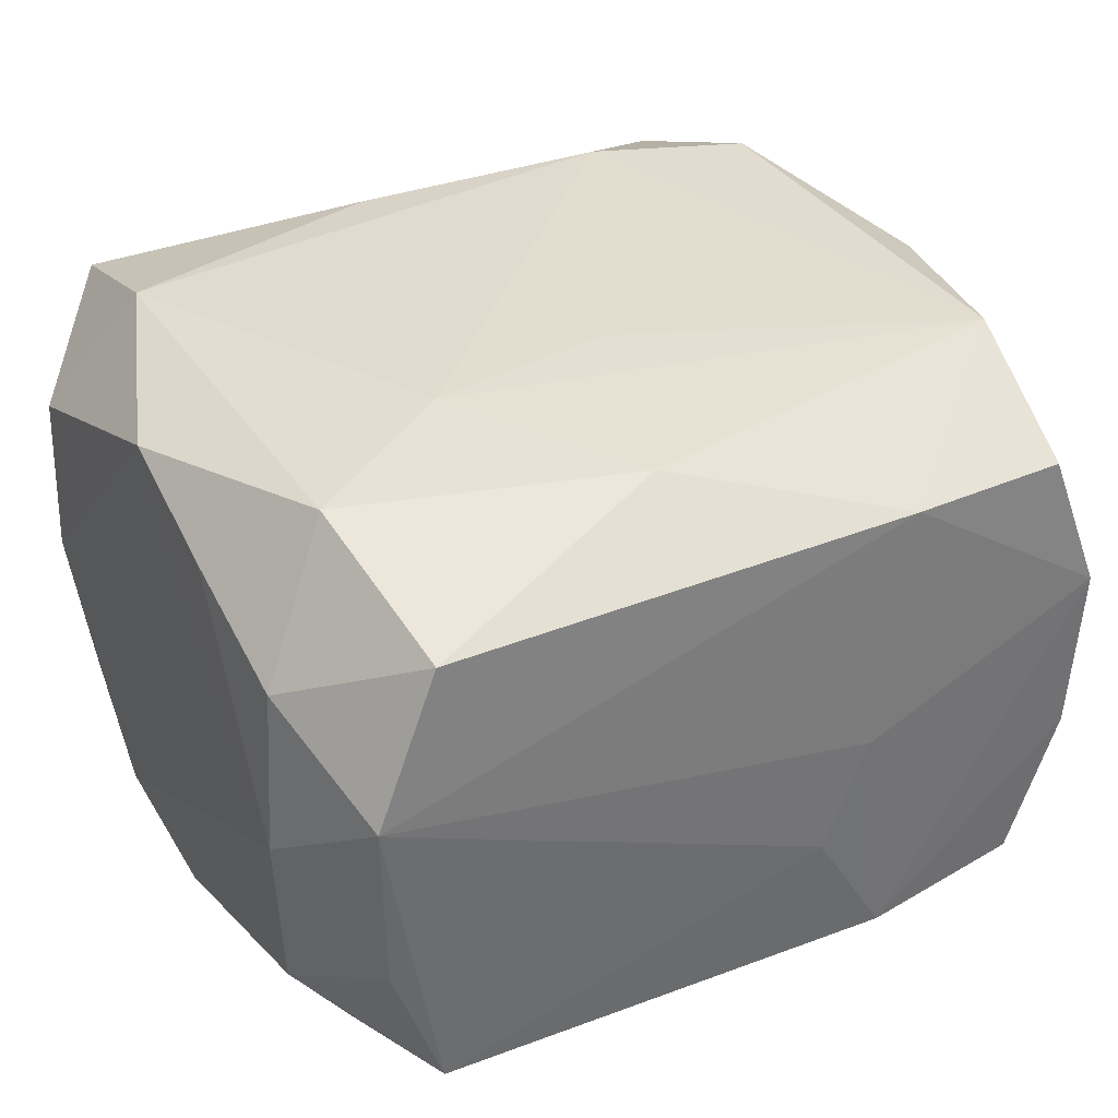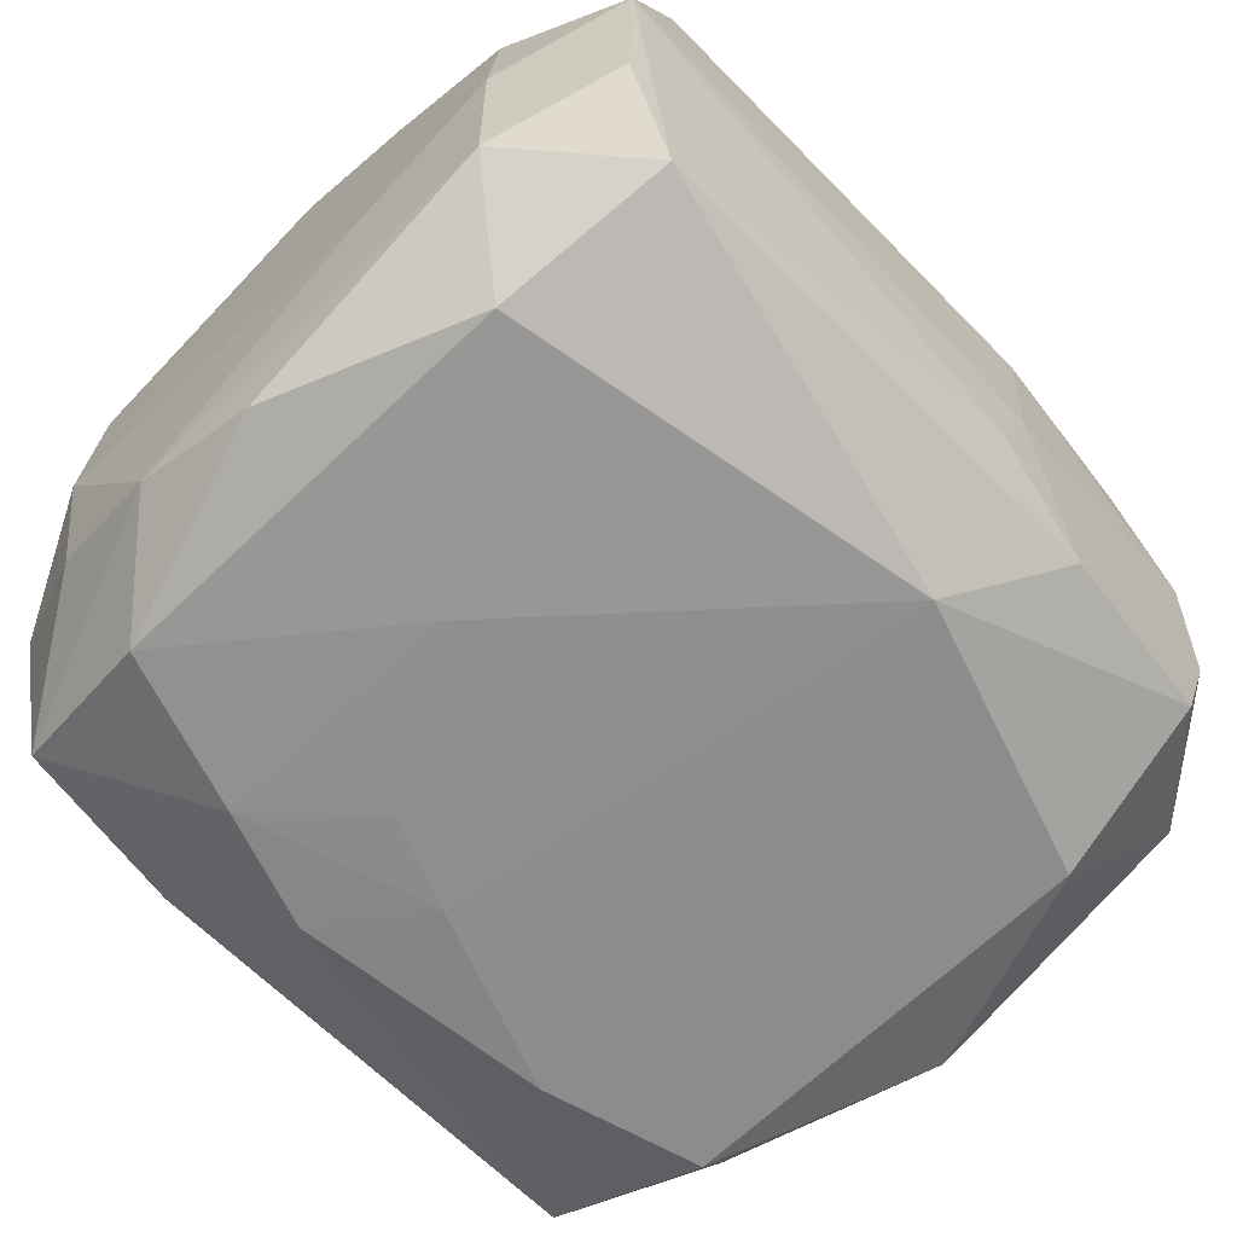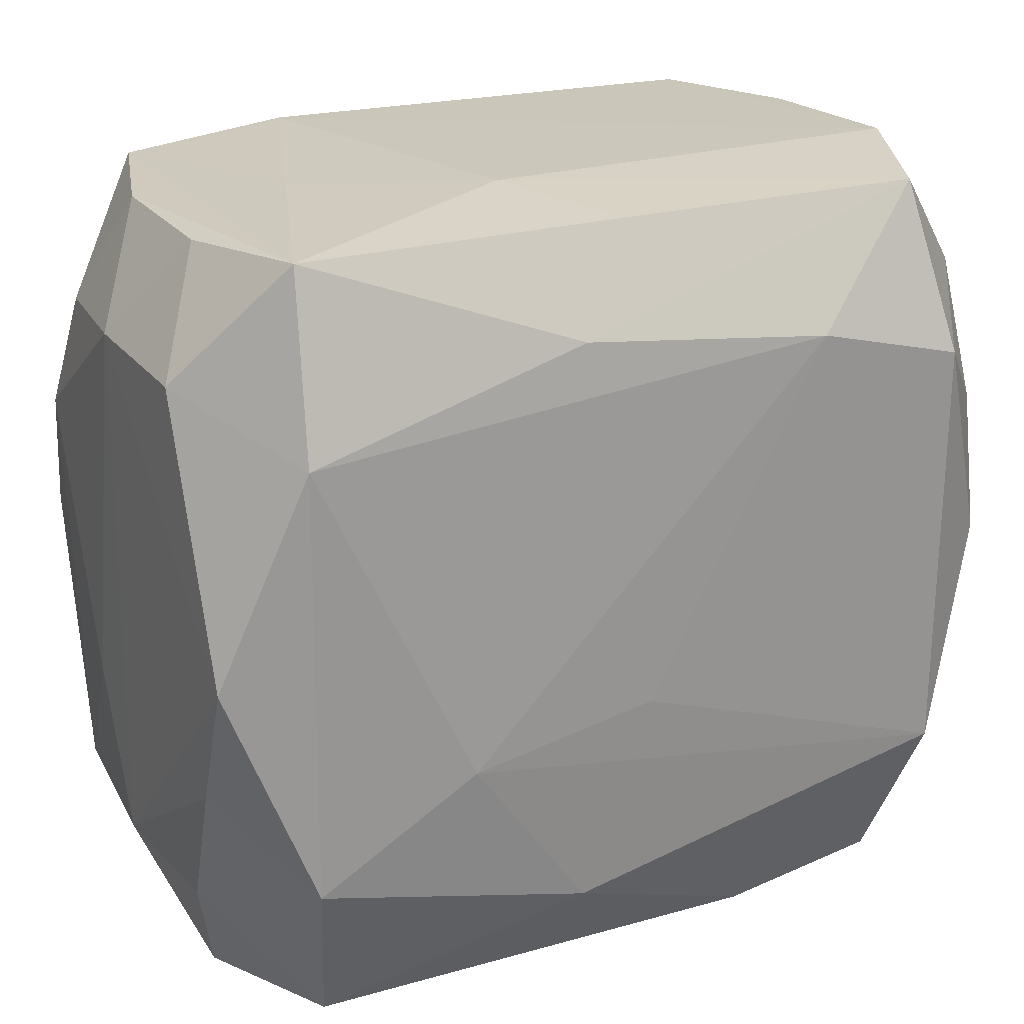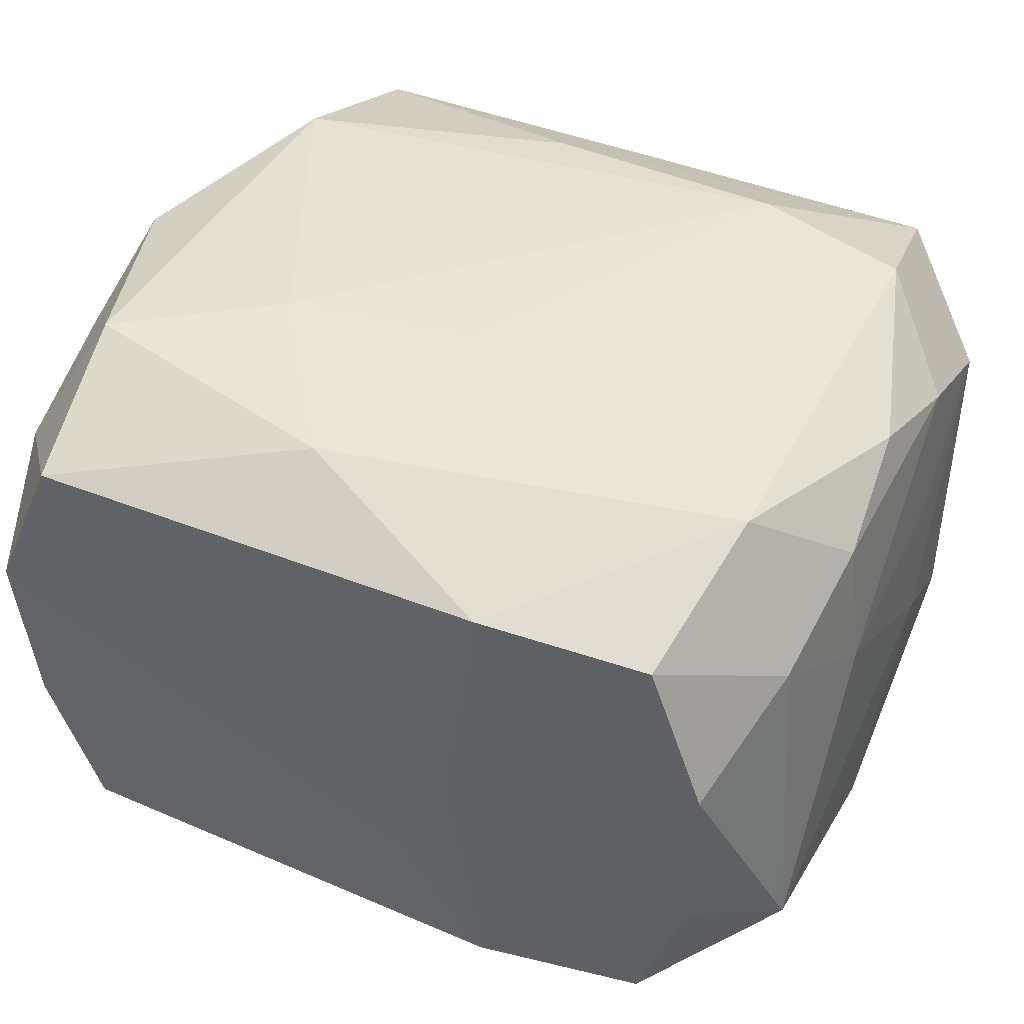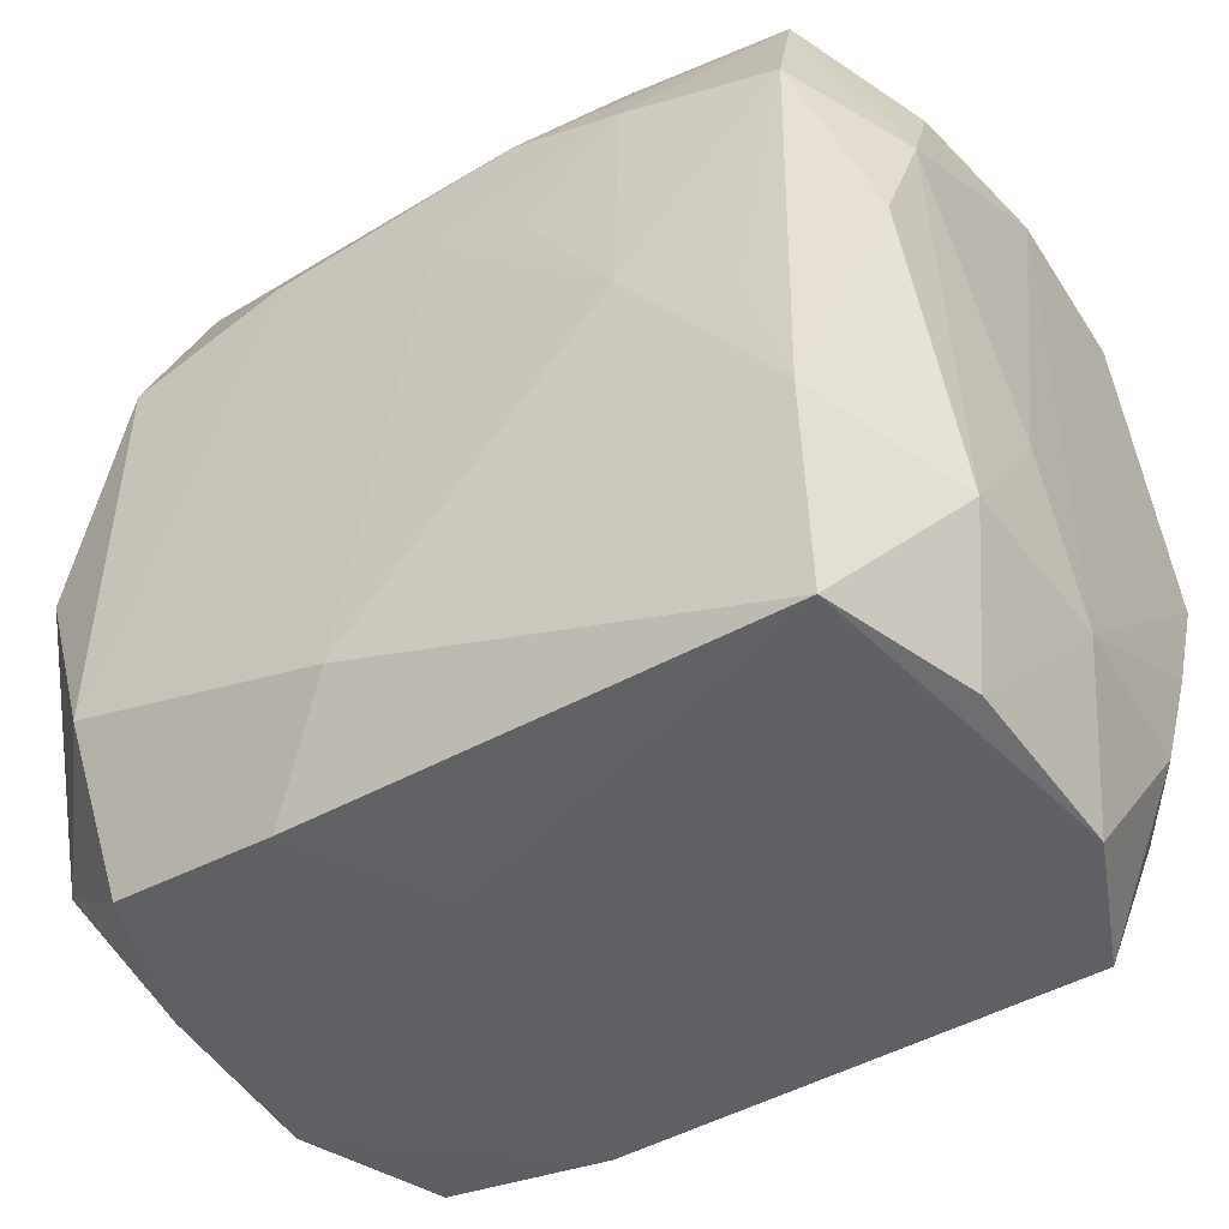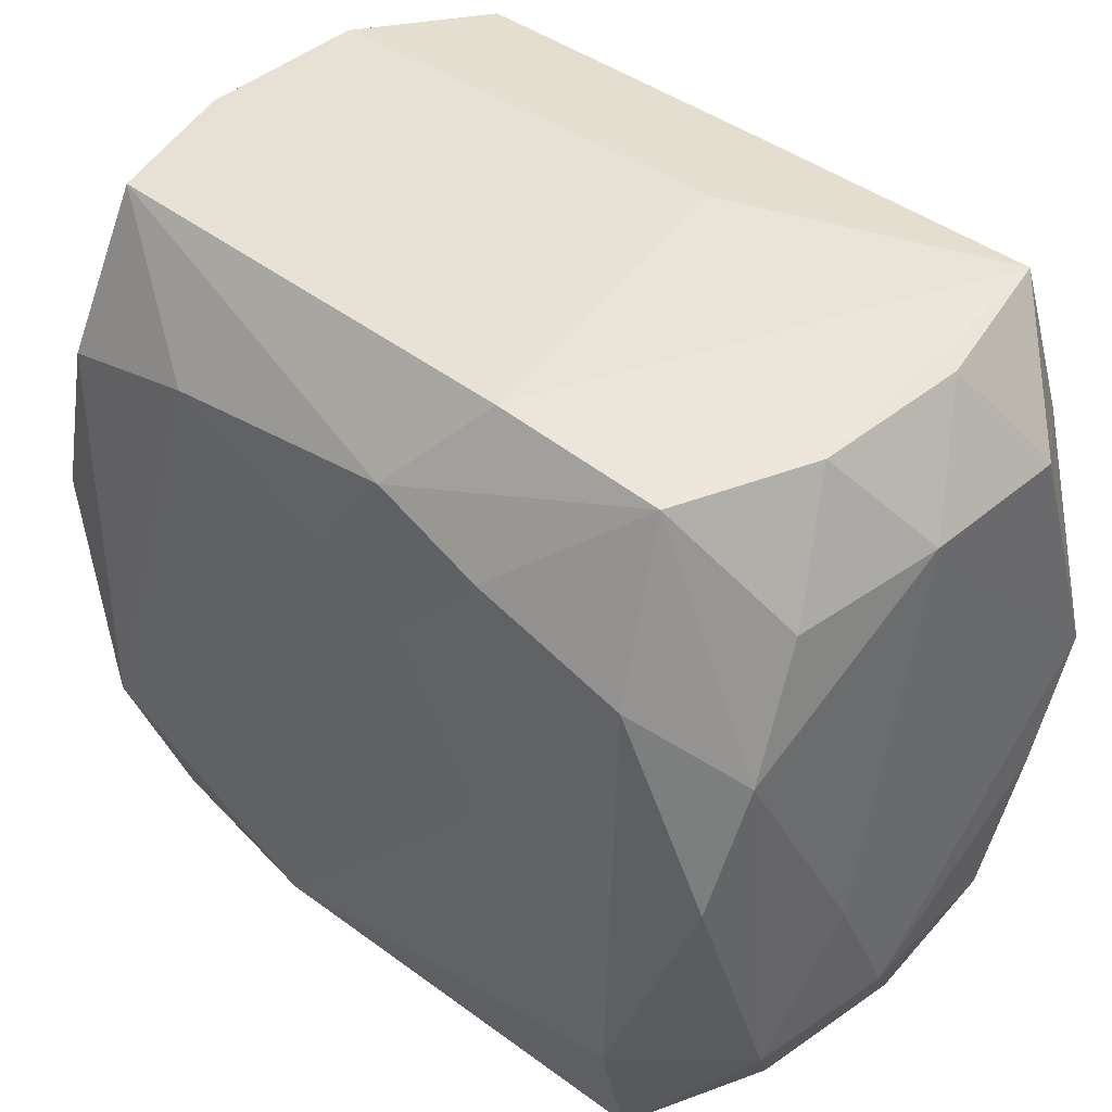
<metadata>
{"format":"obj","ext":"obj","renderer":"f3d","projection":"perspective","resolution":1024,"background":"white","views":[{"elev":34.1,"azim":-28.7,"up":"+Z"},{"elev":-65.9,"azim":-45.6,"up":"+Z"},{"elev":21.7,"azim":-26.8,"up":"+Y"},{"elev":41.4,"azim":25.9,"up":"+Z"},{"elev":-46.4,"azim":-147.3,"up":"+Y"},{"elev":40.4,"azim":-135.8,"up":"+Y"}]}
</metadata>
<code>
v 0.0232 -0.02677 0.0159
v 0.02738 0.0283 0.006845
v 0.03032 0.01957 -0.01147
v 0.005061 -0.02086 -0.0221
v -0.01371 0.01874 -0.02118
v -0.02491 -0.01622 0.02126
v 0.02985 3.281e-05 0.01829
v -0.02973 0.01808 -0.01076
v -0.0304 -0.01949 0.01145
v 0.03076 0.009394 0.01555
v 0.03126 0.009209 -0.005343
v -0.03074 -0.009937 0.01547
v 0.03072 -0.009111 0.01506
v -0.01034 -0.02735 -0.01757
v -0.01764 0.02776 0.0006181
v -0.02313 -0.02807 0.01654
v 0.008436 -0.02851 -0.0006138
v -0.03063 0.009136 -0.01499
v -0.004997 0.02029 0.0214
v 0.03172 -0.00843 0.005082
v -0.03118 0.01876 0.0005021
v 0.02478 0.01531 0.02146
v 0.02504 -0.01541 0.02076
v 0.01097 -0.02765 -0.01802
v 0.005139 -0.02831 -0.008494
v 0.004491 0.02826 0.008358
v 0.01309 0.01923 -0.02147
v -0.0002963 0.02722 0.01754
v -0.02677 0.02635 0.006754
v 0.0246 0.01616 -0.0211
v -0.02757 -0.02864 0.006007
v 0.0272 -0.02697 0.00556
v 0.0001289 -0.006651 0.02189
v 0.03113 0.008945 0.005363
v 0.02461 -0.01444 -0.0214
v -0.01356 -0.009042 0.02208
v -0.02473 -0.01514 -0.02136
v -0.01118 0.0283 -0.01674
v -0.02173 -0.004749 -0.02141
v -0.005318 0.02166 -0.02107
v -0.0269 -0.02763 -0.006722
v 0.02302 0.02813 -0.01655
v -0.006933 0.0115 -0.02184
v -0.03117 -0.01971 -0.0002586
v 0.02313 -0.0262 -0.01724
v -0.02487 0.01461 0.02153
v 0.02695 0.02816 -0.005912
v -0.004565 -0.02146 0.02086
v 0.03145 -0.0187 -0.01249
v 0.03063 0.0007844 -0.01916
v -0.02397 0.02712 0.01777
v 0.02973 -0.01806 0.01077
v -0.02675 0.02651 -0.005468
v 0.02684 -0.02642 -0.006814
v -0.02346 0.02703 -0.01603
v 0.01329 0.01837 0.02208
v -0.02988 4.59e-05 -0.01826
v 0.03057 0.0192 0.01199
v -0.03083 -0.0007081 0.0192
v 0.02298 0.02723 0.01727
v -0.0003103 0.01414 -0.02185
v -0.01383 0.0003128 -0.02209
v -0.03121 -0.008863 -0.005382
v 0.01105 -0.02813 0.01667
v -0.03035 -0.01893 -0.01189
v -0.005215 0.0283 0.008447
v -0.02485 0.01531 -0.02055
v -0.02308 -0.02716 -0.0173
v -0.03091 0.0184 0.01222
f 59 21 44
f 21 59 69
f 61 4 62
f 62 4 37
f 37 4 68
f 24 4 45
f 44 21 63
f 68 41 65
f 65 37 68
f 57 37 65
f 65 41 44
f 44 63 65
f 42 2 47
f 45 49 54
f 54 49 32
f 54 24 45
f 32 24 54
f 30 50 35
f 45 4 35
f 35 49 45
f 35 50 49
f 3 50 30
f 3 30 42
f 42 47 3
f 3 47 2
f 20 49 11
f 49 50 11
f 50 3 11
f 11 34 20
f 46 59 6
f 46 69 59
f 53 21 29
f 21 69 29
f 52 1 32
f 32 49 52
f 20 13 52
f 52 49 20
f 23 52 13
f 1 52 23
f 32 1 64
f 1 23 64
f 26 2 66
f 66 60 26
f 26 60 2
f 2 60 58
f 58 3 2
f 20 34 58
f 34 11 58
f 58 11 3
f 68 4 14
f 4 24 14
f 14 25 68
f 14 24 25
f 17 24 32
f 25 24 17
f 32 64 17
f 4 61 27
f 42 30 27
f 30 35 27
f 27 35 4
f 43 61 62
f 62 5 43
f 43 5 61
f 62 37 39
f 44 41 31
f 25 17 31
f 31 64 16
f 31 17 64
f 31 41 68
f 68 25 31
f 69 46 51
f 51 29 69
f 53 29 51
f 51 55 53
f 6 16 48
f 16 64 48
f 48 64 23
f 36 46 6
f 56 46 36
f 6 48 36
f 36 48 23
f 22 58 60
f 22 60 56
f 56 23 22
f 66 2 38
f 38 2 42
f 67 55 5
f 67 37 57
f 67 39 37
f 67 5 62
f 62 39 67
f 8 21 53
f 53 55 8
f 44 31 9
f 9 16 6
f 9 31 16
f 28 60 66
f 66 51 28
f 33 23 56
f 56 36 33
f 33 36 23
f 7 23 13
f 7 22 23
f 61 5 40
f 40 27 61
f 5 55 40
f 55 38 40
f 42 27 40
f 40 38 42
f 55 51 15
f 15 38 55
f 15 51 66
f 66 38 15
f 21 8 18
f 18 63 21
f 18 67 57
f 57 65 18
f 18 65 63
f 55 67 18
f 18 8 55
f 6 59 12
f 12 9 6
f 12 59 44
f 44 9 12
f 19 28 51
f 19 46 56
f 19 51 46
f 56 60 19
f 60 28 19
f 58 22 10
f 22 7 10
f 10 7 13
f 10 13 20
f 20 58 10

</code>
